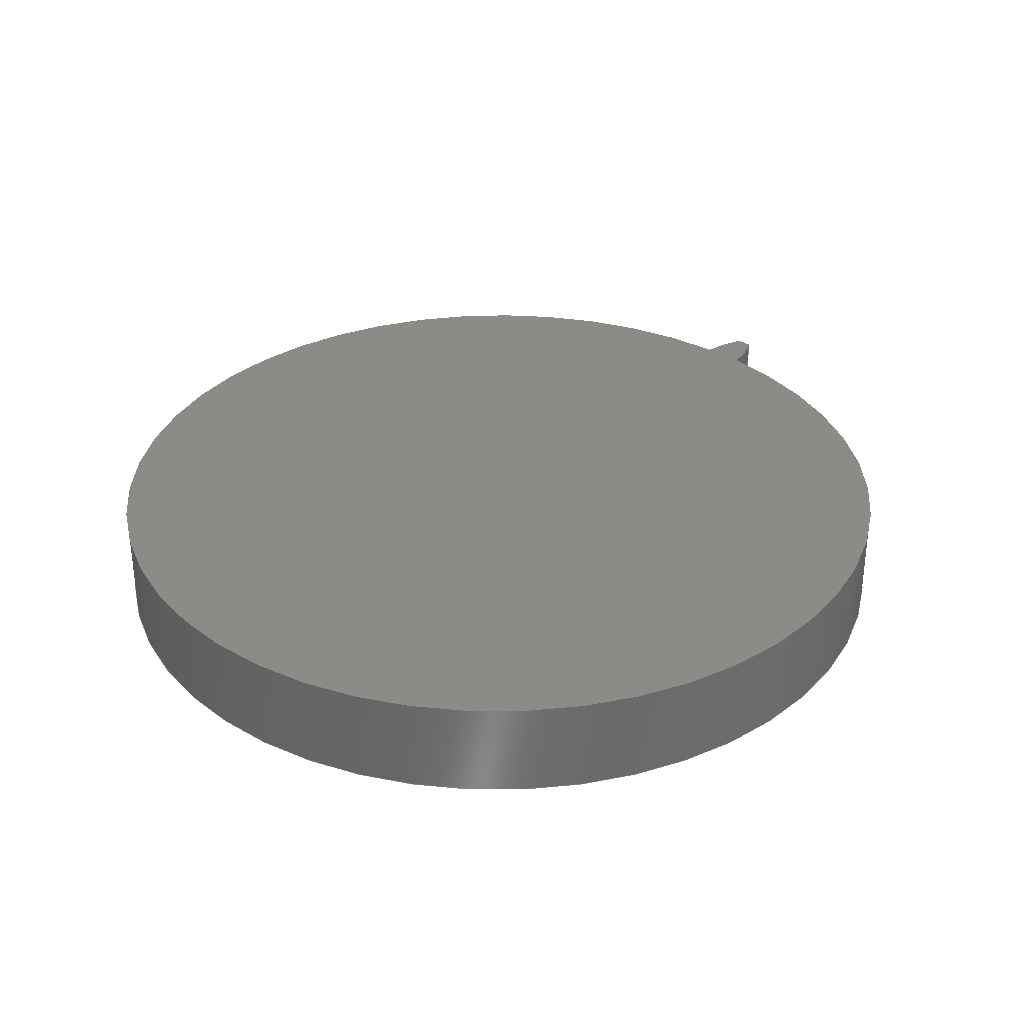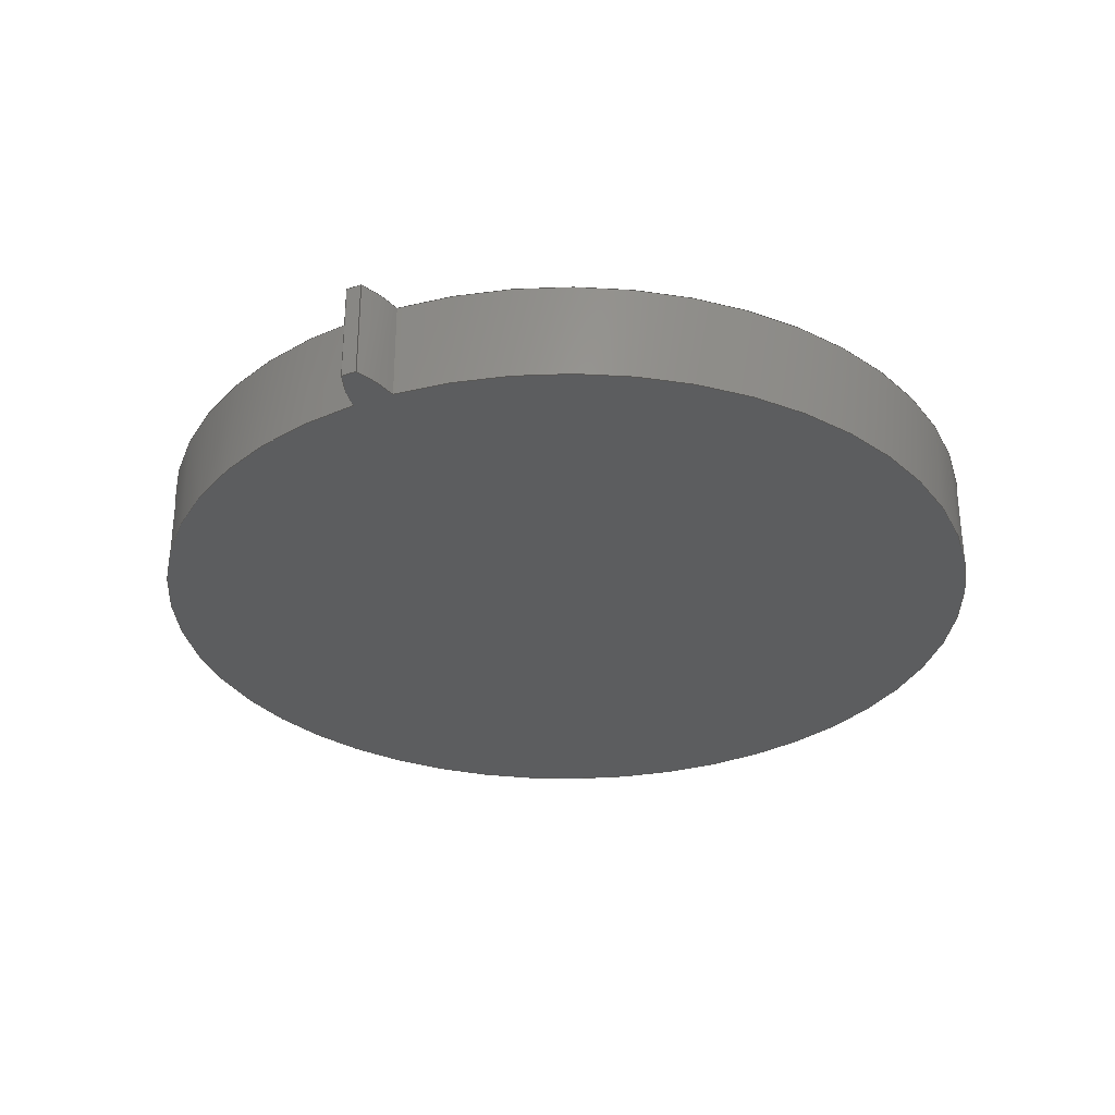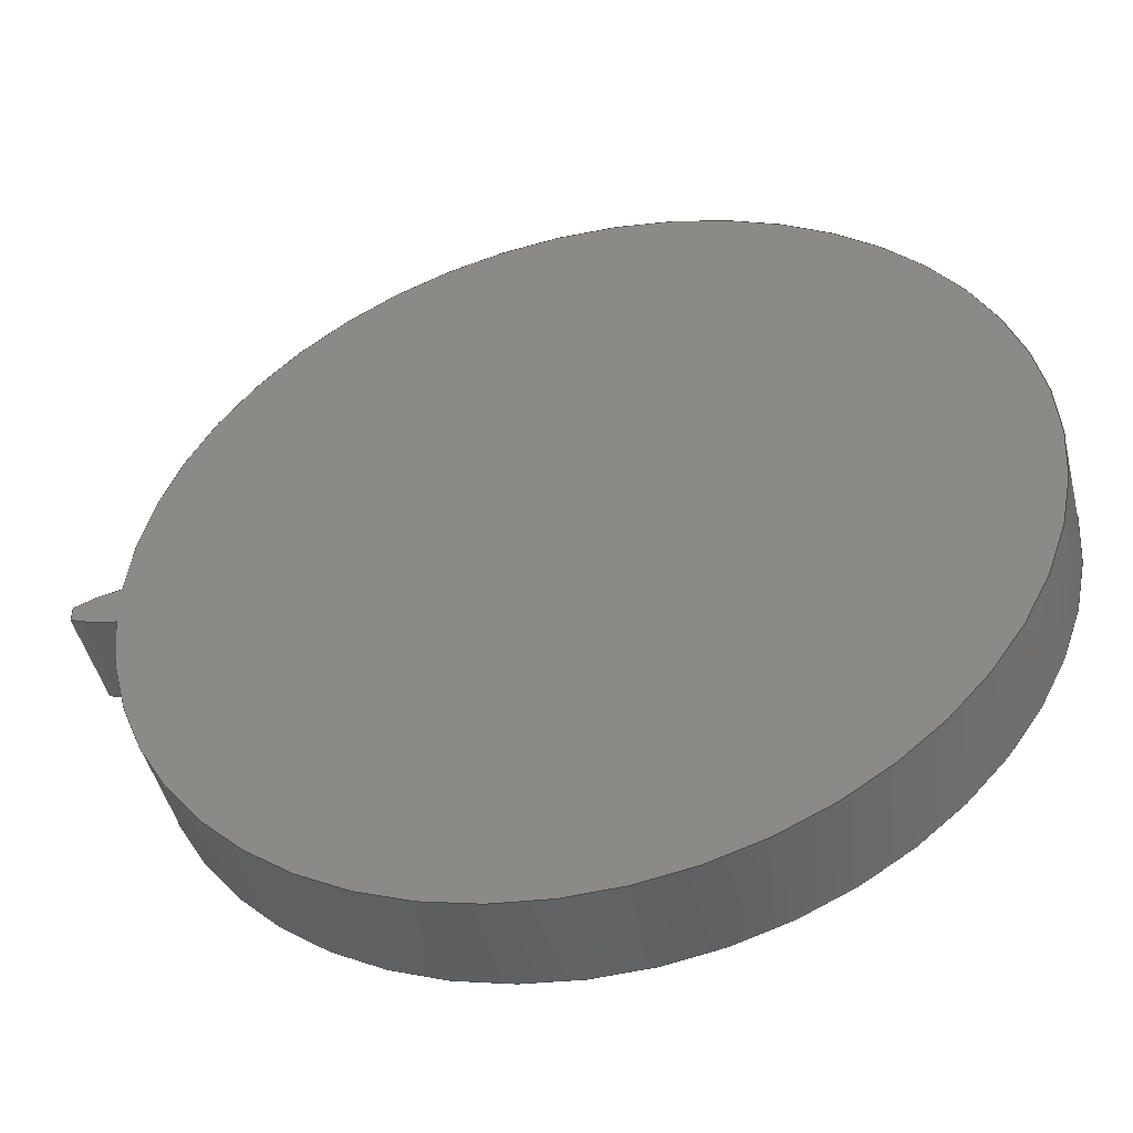
<metadata>
{"format":"step","ext":"step","renderer":"f3d","projection":"perspective","resolution":1024,"background":"white","views":[{"elev":32.5,"azim":-47.6,"up":"+Z"},{"elev":-31.3,"azim":115.2,"up":"+Z"},{"elev":-47.1,"azim":-166.1,"up":"+Y"}]}
</metadata>
<code>
ISO-10303-21;
DATA;
#1=MECHANICAL_DESIGN_GEOMETRIC_PRESENTATION_REPRESENTATION('',(#4),#254);
#2=SHAPE_REPRESENTATION_RELATIONSHIP('SRR','None',#261,#3);
#3=ADVANCED_BREP_SHAPE_REPRESENTATION('',(#5),#253);
#4=STYLED_ITEM('',(#270),#5);
#5=MANIFOLD_SOLID_BREP('Gear (4.5 pitch dia.)',#90);
#6=PLANE('',#110);
#7=PLANE('',#111);
#8=CIRCLE('',#105,2.356);
#9=CIRCLE('',#106,2.356);
#10=CIRCLE('',#108,2.125);
#11=CIRCLE('',#109,2.125);
#12=CYLINDRICAL_SURFACE('',#104,2.356);
#13=CYLINDRICAL_SURFACE('',#107,2.125);
#14=FACE_OUTER_BOUND('',#20,.T.);
#15=FACE_OUTER_BOUND('',#21,.T.);
#16=FACE_OUTER_BOUND('',#22,.T.);
#17=FACE_OUTER_BOUND('',#23,.T.);
#18=FACE_OUTER_BOUND('',#24,.T.);
#19=FACE_OUTER_BOUND('',#25,.T.);
#20=EDGE_LOOP('',(#58,#59,#60,#61));
#21=EDGE_LOOP('',(#62,#63,#64,#65));
#22=EDGE_LOOP('',(#66,#67,#68,#69));
#23=EDGE_LOOP('',(#70,#71,#72,#73));
#24=EDGE_LOOP('',(#74,#75,#76,#77));
#25=EDGE_LOOP('',(#78,#79,#80,#81));
#26=LINE('',#174,#30);
#27=LINE('',#188,#31);
#28=LINE('',#228,#32);
#29=LINE('',#242,#33);
#30=VECTOR('',#114,1);
#31=VECTOR('',#115,1);
#32=VECTOR('',#116,1);
#33=VECTOR('',#117,1);
#34=B_SPLINE_CURVE_WITH_KNOTS('',3,(#161,#162,#163,#164,#165,#166,#167,
#168,#169,#170,#171,#172),.UNSPECIFIED.,.F.,.F.,(4,1,1,1,1,1,1,1,1,4),(0.01073,
0.02633,0.053,0.07999,0.1073,
0.1349,0.1629,0.1912,0.2198,
0.2487),.UNSPECIFIED.);
#35=B_SPLINE_CURVE_WITH_KNOTS('',3,(#176,#177,#178,#179,#180,#181,#182,
#183,#184,#185,#186,#187),.UNSPECIFIED.,.F.,.F.,(4,1,1,1,1,1,1,1,1,4),(0.01073,
0.02633,0.053,0.07999,0.1073,
0.1349,0.1629,0.1912,0.2198,
0.2487),.UNSPECIFIED.);
#36=B_SPLINE_CURVE_WITH_KNOTS('',3,(#215,#216,#217,#218,#219,#220,#221,
#222,#223,#224,#225,#226),.UNSPECIFIED.,.F.,.F.,(4,1,1,1,1,1,1,1,1,4),(0.01073,
0.02633,0.053,0.07999,0.1073,
0.1349,0.1629,0.1912,0.2198,
0.2487),.UNSPECIFIED.);
#37=B_SPLINE_CURVE_WITH_KNOTS('',3,(#230,#231,#232,#233,#234,#235,#236,
#237,#238,#239,#240,#241),.UNSPECIFIED.,.F.,.F.,(4,1,1,1,1,1,1,1,1,4),(-0.2487,
-0.2198,-0.1912,-0.1629,-0.1349,
-0.1073,-0.07999,-0.053,-0.02633,
-0.01073),.UNSPECIFIED.);
#38=VERTEX_POINT('',#159);
#39=VERTEX_POINT('',#160);
#40=VERTEX_POINT('',#173);
#41=VERTEX_POINT('',#175);
#42=VERTEX_POINT('',#213);
#43=VERTEX_POINT('',#214);
#44=VERTEX_POINT('',#227);
#45=VERTEX_POINT('',#229);
#46=EDGE_CURVE('',#38,#39,#34,.T.);
#47=EDGE_CURVE('',#39,#40,#26,.T.);
#48=EDGE_CURVE('',#41,#40,#35,.T.);
#49=EDGE_CURVE('',#38,#41,#27,.T.);
#50=EDGE_CURVE('',#42,#43,#36,.T.);
#51=EDGE_CURVE('',#44,#42,#28,.T.);
#52=EDGE_CURVE('',#45,#44,#37,.T.);
#53=EDGE_CURVE('',#43,#45,#29,.T.);
#54=EDGE_CURVE('',#39,#43,#8,.T.);
#55=EDGE_CURVE('',#40,#45,#9,.T.);
#56=EDGE_CURVE('',#42,#38,#10,.T.);
#57=EDGE_CURVE('',#44,#41,#11,.T.);
#58=ORIENTED_EDGE('',*,*,#46,.T.);
#59=ORIENTED_EDGE('',*,*,#47,.T.);
#60=ORIENTED_EDGE('',*,*,#48,.F.);
#61=ORIENTED_EDGE('',*,*,#49,.F.);
#62=ORIENTED_EDGE('',*,*,#50,.F.);
#63=ORIENTED_EDGE('',*,*,#51,.F.);
#64=ORIENTED_EDGE('',*,*,#52,.F.);
#65=ORIENTED_EDGE('',*,*,#53,.F.);
#66=ORIENTED_EDGE('',*,*,#54,.T.);
#67=ORIENTED_EDGE('',*,*,#53,.T.);
#68=ORIENTED_EDGE('',*,*,#55,.F.);
#69=ORIENTED_EDGE('',*,*,#47,.F.);
#70=ORIENTED_EDGE('',*,*,#51,.T.);
#71=ORIENTED_EDGE('',*,*,#56,.T.);
#72=ORIENTED_EDGE('',*,*,#49,.T.);
#73=ORIENTED_EDGE('',*,*,#57,.F.);
#74=ORIENTED_EDGE('',*,*,#57,.T.);
#75=ORIENTED_EDGE('',*,*,#48,.T.);
#76=ORIENTED_EDGE('',*,*,#55,.T.);
#77=ORIENTED_EDGE('',*,*,#52,.T.);
#78=ORIENTED_EDGE('',*,*,#56,.F.);
#79=ORIENTED_EDGE('',*,*,#50,.T.);
#80=ORIENTED_EDGE('',*,*,#54,.F.);
#81=ORIENTED_EDGE('',*,*,#46,.F.);
#82=B_SPLINE_SURFACE_WITH_KNOTS('',3,1,((#135,#136),(#137,#138),(#139,#140),
(#141,#142),(#143,#144),(#145,#146),(#147,#148),(#149,#150),(#151,#152),
(#153,#154),(#155,#156),(#157,#158)),.UNSPECIFIED.,.F.,.F.,.F.,(4,1,1,1,
1,1,1,1,1,4),(2,2),(0.01073,0.02633,0.053,
0.07999,0.1073,0.1349,0.1629,
0.1912,0.2198,0.2487),(0,0.5),
 .UNSPECIFIED.);
#83=B_SPLINE_SURFACE_WITH_KNOTS('',3,1,((#189,#190),(#191,#192),(#193,#194),
(#195,#196),(#197,#198),(#199,#200),(#201,#202),(#203,#204),(#205,#206),
(#207,#208),(#209,#210),(#211,#212)),.UNSPECIFIED.,.F.,.F.,.F.,(4,1,1,1,
1,1,1,1,1,4),(2,2),(-0.2487,-0.2198,-0.1912,
-0.1629,-0.1349,-0.1073,-0.07999,
-0.053,-0.02633,-0.01073),(0,0.5),
 .UNSPECIFIED.);
#84=ADVANCED_FACE('',(#14),#82,.T.);
#85=ADVANCED_FACE('',(#15),#83,.T.);
#86=ADVANCED_FACE('',(#16),#12,.T.);
#87=ADVANCED_FACE('',(#17),#13,.T.);
#88=ADVANCED_FACE('',(#18),#6,.T.);
#89=ADVANCED_FACE('',(#19),#7,.F.);
#90=CLOSED_SHELL('',(#84,#85,#86,#87,#88,#89));
#91=DERIVED_UNIT_ELEMENT(#93,1);
#92=DERIVED_UNIT_ELEMENT(#256,3);
#93=(
MASS_UNIT()
NAMED_UNIT(*)
SI_UNIT(.KILO.,.GRAM.)
);
#94=DERIVED_UNIT((#91,#92));
#95=MEASURE_REPRESENTATION_ITEM('density measure',
POSITIVE_RATIO_MEASURE(7850),#94);
#96=PROPERTY_DEFINITION_REPRESENTATION(#101,#98);
#97=PROPERTY_DEFINITION_REPRESENTATION(#102,#99);
#98=REPRESENTATION('material name',(#100),#253);
#99=REPRESENTATION('density',(#95),#253);
#100=DESCRIPTIVE_REPRESENTATION_ITEM('Steel','Steel');
#101=PROPERTY_DEFINITION('material property','material name',#263);
#102=PROPERTY_DEFINITION('material property','density of part',#263);
#103=AXIS2_PLACEMENT_3D('placement',#134,#112,#113);
#104=AXIS2_PLACEMENT_3D('',#243,#118,#119);
#105=AXIS2_PLACEMENT_3D('',#244,#120,#121);
#106=AXIS2_PLACEMENT_3D('',#245,#122,#123);
#107=AXIS2_PLACEMENT_3D('',#246,#124,#125);
#108=AXIS2_PLACEMENT_3D('',#247,#126,#127);
#109=AXIS2_PLACEMENT_3D('',#248,#128,#129);
#110=AXIS2_PLACEMENT_3D('',#249,#130,#131);
#111=AXIS2_PLACEMENT_3D('',#250,#132,#133);
#112=DIRECTION('axis',(0,0,1));
#113=DIRECTION('refdir',(1,0,0));
#114=DIRECTION('',(0,0,1));
#115=DIRECTION('',(0,0,1));
#116=DIRECTION('',(0,0,-1));
#117=DIRECTION('',(0,0,1));
#118=DIRECTION('center_axis',(0,0,1));
#119=DIRECTION('ref_axis',(0.9999,-0.01634,0));
#120=DIRECTION('center_axis',(0,0,1));
#121=DIRECTION('ref_axis',(0.9999,-0.01634,0));
#122=DIRECTION('center_axis',(0,0,1));
#123=DIRECTION('ref_axis',(0.9999,-0.01634,0));
#124=DIRECTION('center_axis',(0,0,1));
#125=DIRECTION('ref_axis',(-1,1.225e-16,0));
#126=DIRECTION('center_axis',(0,0,1));
#127=DIRECTION('ref_axis',(1,0,0));
#128=DIRECTION('center_axis',(0,0,1));
#129=DIRECTION('ref_axis',(1,0,0));
#130=DIRECTION('center_axis',(0,0,1));
#131=DIRECTION('ref_axis',(1,0,0));
#132=DIRECTION('center_axis',(0,0,1));
#133=DIRECTION('ref_axis',(1,0,0));
#134=CARTESIAN_POINT('',(0,0,0));
#135=CARTESIAN_POINT('Ctrl Pts',(2.122,-0.1047,0));
#136=CARTESIAN_POINT('Ctrl Pts',(2.122,-0.1047,0.5));
#137=CARTESIAN_POINT('Ctrl Pts',(2.128,-0.1045,0));
#138=CARTESIAN_POINT('Ctrl Pts',(2.128,-0.1045,0.5));
#139=CARTESIAN_POINT('Ctrl Pts',(2.142,-0.1037,0));
#140=CARTESIAN_POINT('Ctrl Pts',(2.142,-0.1037,0.5));
#141=CARTESIAN_POINT('Ctrl Pts',(2.165,-0.1001,0));
#142=CARTESIAN_POINT('Ctrl Pts',(2.165,-0.1001,0.5));
#143=CARTESIAN_POINT('Ctrl Pts',(2.191,-0.09473,0));
#144=CARTESIAN_POINT('Ctrl Pts',(2.191,-0.09473,0.5));
#145=CARTESIAN_POINT('Ctrl Pts',(2.217,-0.088,0));
#146=CARTESIAN_POINT('Ctrl Pts',(2.217,-0.088,0.5));
#147=CARTESIAN_POINT('Ctrl Pts',(2.244,-0.08014,0));
#148=CARTESIAN_POINT('Ctrl Pts',(2.244,-0.08014,0.5));
#149=CARTESIAN_POINT('Ctrl Pts',(2.27,-0.0712,0));
#150=CARTESIAN_POINT('Ctrl Pts',(2.27,-0.0712,0.5));
#151=CARTESIAN_POINT('Ctrl Pts',(2.297,-0.06126,0));
#152=CARTESIAN_POINT('Ctrl Pts',(2.297,-0.06126,0.5));
#153=CARTESIAN_POINT('Ctrl Pts',(2.323,-0.05041,0));
#154=CARTESIAN_POINT('Ctrl Pts',(2.323,-0.05041,0.5));
#155=CARTESIAN_POINT('Ctrl Pts',(2.341,-0.04247,0));
#156=CARTESIAN_POINT('Ctrl Pts',(2.341,-0.04247,0.5));
#157=CARTESIAN_POINT('Ctrl Pts',(2.35,-0.03849,0));
#158=CARTESIAN_POINT('Ctrl Pts',(2.35,-0.03849,0.5));
#159=CARTESIAN_POINT('',(2.122,-0.1047,0));
#160=CARTESIAN_POINT('',(2.35,-0.03849,0));
#161=CARTESIAN_POINT('Ctrl Pts',(2.122,-0.1047,0));
#162=CARTESIAN_POINT('Ctrl Pts',(2.128,-0.1045,0));
#163=CARTESIAN_POINT('Ctrl Pts',(2.142,-0.1037,0));
#164=CARTESIAN_POINT('Ctrl Pts',(2.165,-0.1001,0));
#165=CARTESIAN_POINT('Ctrl Pts',(2.191,-0.09473,0));
#166=CARTESIAN_POINT('Ctrl Pts',(2.217,-0.088,0));
#167=CARTESIAN_POINT('Ctrl Pts',(2.244,-0.08014,0));
#168=CARTESIAN_POINT('Ctrl Pts',(2.27,-0.0712,0));
#169=CARTESIAN_POINT('Ctrl Pts',(2.297,-0.06126,0));
#170=CARTESIAN_POINT('Ctrl Pts',(2.323,-0.05041,0));
#171=CARTESIAN_POINT('Ctrl Pts',(2.341,-0.04247,0));
#172=CARTESIAN_POINT('Ctrl Pts',(2.35,-0.03849,0));
#173=CARTESIAN_POINT('',(2.35,-0.03849,0.5));
#174=CARTESIAN_POINT('',(2.35,-0.03849,0));
#175=CARTESIAN_POINT('',(2.122,-0.1047,0.5));
#176=CARTESIAN_POINT('Ctrl Pts',(2.122,-0.1047,0.5));
#177=CARTESIAN_POINT('Ctrl Pts',(2.128,-0.1045,0.5));
#178=CARTESIAN_POINT('Ctrl Pts',(2.142,-0.1037,0.5));
#179=CARTESIAN_POINT('Ctrl Pts',(2.165,-0.1001,0.5));
#180=CARTESIAN_POINT('Ctrl Pts',(2.191,-0.09473,0.5));
#181=CARTESIAN_POINT('Ctrl Pts',(2.217,-0.088,0.5));
#182=CARTESIAN_POINT('Ctrl Pts',(2.244,-0.08014,0.5));
#183=CARTESIAN_POINT('Ctrl Pts',(2.27,-0.0712,0.5));
#184=CARTESIAN_POINT('Ctrl Pts',(2.297,-0.06126,0.5));
#185=CARTESIAN_POINT('Ctrl Pts',(2.323,-0.05041,0.5));
#186=CARTESIAN_POINT('Ctrl Pts',(2.341,-0.04247,0.5));
#187=CARTESIAN_POINT('Ctrl Pts',(2.35,-0.03849,0.5));
#188=CARTESIAN_POINT('',(2.122,-0.1047,0));
#189=CARTESIAN_POINT('Ctrl Pts',(2.35,0.03849,0));
#190=CARTESIAN_POINT('Ctrl Pts',(2.35,0.03849,0.5));
#191=CARTESIAN_POINT('Ctrl Pts',(2.341,0.04247,0));
#192=CARTESIAN_POINT('Ctrl Pts',(2.341,0.04247,0.5));
#193=CARTESIAN_POINT('Ctrl Pts',(2.323,0.05041,0));
#194=CARTESIAN_POINT('Ctrl Pts',(2.323,0.05041,0.5));
#195=CARTESIAN_POINT('Ctrl Pts',(2.297,0.06126,0));
#196=CARTESIAN_POINT('Ctrl Pts',(2.297,0.06126,0.5));
#197=CARTESIAN_POINT('Ctrl Pts',(2.27,0.0712,0));
#198=CARTESIAN_POINT('Ctrl Pts',(2.27,0.0712,0.5));
#199=CARTESIAN_POINT('Ctrl Pts',(2.244,0.08014,0));
#200=CARTESIAN_POINT('Ctrl Pts',(2.244,0.08014,0.5));
#201=CARTESIAN_POINT('Ctrl Pts',(2.217,0.088,0));
#202=CARTESIAN_POINT('Ctrl Pts',(2.217,0.088,0.5));
#203=CARTESIAN_POINT('Ctrl Pts',(2.191,0.09473,0));
#204=CARTESIAN_POINT('Ctrl Pts',(2.191,0.09473,0.5));
#205=CARTESIAN_POINT('Ctrl Pts',(2.165,0.1001,0));
#206=CARTESIAN_POINT('Ctrl Pts',(2.165,0.1001,0.5));
#207=CARTESIAN_POINT('Ctrl Pts',(2.142,0.1037,0));
#208=CARTESIAN_POINT('Ctrl Pts',(2.142,0.1037,0.5));
#209=CARTESIAN_POINT('Ctrl Pts',(2.128,0.1045,0));
#210=CARTESIAN_POINT('Ctrl Pts',(2.128,0.1045,0.5));
#211=CARTESIAN_POINT('Ctrl Pts',(2.122,0.1047,0));
#212=CARTESIAN_POINT('Ctrl Pts',(2.122,0.1047,0.5));
#213=CARTESIAN_POINT('',(2.122,0.1047,0));
#214=CARTESIAN_POINT('',(2.35,0.03849,0));
#215=CARTESIAN_POINT('Ctrl Pts',(2.122,0.1047,0));
#216=CARTESIAN_POINT('Ctrl Pts',(2.128,0.1045,0));
#217=CARTESIAN_POINT('Ctrl Pts',(2.142,0.1037,0));
#218=CARTESIAN_POINT('Ctrl Pts',(2.165,0.1001,0));
#219=CARTESIAN_POINT('Ctrl Pts',(2.191,0.09473,0));
#220=CARTESIAN_POINT('Ctrl Pts',(2.217,0.088,0));
#221=CARTESIAN_POINT('Ctrl Pts',(2.244,0.08014,0));
#222=CARTESIAN_POINT('Ctrl Pts',(2.27,0.0712,0));
#223=CARTESIAN_POINT('Ctrl Pts',(2.297,0.06126,0));
#224=CARTESIAN_POINT('Ctrl Pts',(2.323,0.05041,0));
#225=CARTESIAN_POINT('Ctrl Pts',(2.341,0.04247,0));
#226=CARTESIAN_POINT('Ctrl Pts',(2.35,0.03849,0));
#227=CARTESIAN_POINT('',(2.122,0.1047,0.5));
#228=CARTESIAN_POINT('',(2.122,0.1047,0));
#229=CARTESIAN_POINT('',(2.35,0.03849,0.5));
#230=CARTESIAN_POINT('Ctrl Pts',(2.35,0.03849,0.5));
#231=CARTESIAN_POINT('Ctrl Pts',(2.341,0.04247,0.5));
#232=CARTESIAN_POINT('Ctrl Pts',(2.323,0.05041,0.5));
#233=CARTESIAN_POINT('Ctrl Pts',(2.297,0.06126,0.5));
#234=CARTESIAN_POINT('Ctrl Pts',(2.27,0.0712,0.5));
#235=CARTESIAN_POINT('Ctrl Pts',(2.244,0.08014,0.5));
#236=CARTESIAN_POINT('Ctrl Pts',(2.217,0.088,0.5));
#237=CARTESIAN_POINT('Ctrl Pts',(2.191,0.09473,0.5));
#238=CARTESIAN_POINT('Ctrl Pts',(2.165,0.1001,0.5));
#239=CARTESIAN_POINT('Ctrl Pts',(2.142,0.1037,0.5));
#240=CARTESIAN_POINT('Ctrl Pts',(2.128,0.1045,0.5));
#241=CARTESIAN_POINT('Ctrl Pts',(2.122,0.1047,0.5));
#242=CARTESIAN_POINT('',(2.35,0.03849,0));
#243=CARTESIAN_POINT('Origin',(-0.006095,0,0));
#244=CARTESIAN_POINT('Origin',(-0.006095,0,0));
#245=CARTESIAN_POINT('Origin',(-0.006095,0,0.5));
#246=CARTESIAN_POINT('Origin',(0,0,0));
#247=CARTESIAN_POINT('Origin',(0,0,0));
#248=CARTESIAN_POINT('Origin',(0,0,0.5));
#249=CARTESIAN_POINT('Origin',(0,0,0.5));
#250=CARTESIAN_POINT('Origin',(0,0,0));
#251=UNCERTAINTY_MEASURE_WITH_UNIT(LENGTH_MEASURE(0.001),#255,
'DISTANCE_ACCURACY_VALUE',
'Maximum model space distance between geometric entities at asserted c
onnectivities');
#252=UNCERTAINTY_MEASURE_WITH_UNIT(LENGTH_MEASURE(0.001),#255,
'DISTANCE_ACCURACY_VALUE',
'Maximum model space distance between geometric entities at asserted c
onnectivities');
#253=(
GEOMETRIC_REPRESENTATION_CONTEXT(3)
GLOBAL_UNCERTAINTY_ASSIGNED_CONTEXT((#251))
GLOBAL_UNIT_ASSIGNED_CONTEXT((#255,#257,#258))
REPRESENTATION_CONTEXT('','3D')
);
#254=(
GEOMETRIC_REPRESENTATION_CONTEXT(3)
GLOBAL_UNCERTAINTY_ASSIGNED_CONTEXT((#252))
GLOBAL_UNIT_ASSIGNED_CONTEXT((#255,#257,#258))
REPRESENTATION_CONTEXT('','3D')
);
#255=(
LENGTH_UNIT()
NAMED_UNIT(*)
SI_UNIT(.CENTI.,.METRE.)
);
#256=(
LENGTH_UNIT()
NAMED_UNIT(*)
SI_UNIT($,.METRE.)
);
#257=(
NAMED_UNIT(*)
PLANE_ANGLE_UNIT()
SI_UNIT($,.RADIAN.)
);
#258=(
NAMED_UNIT(*)
SI_UNIT($,.STERADIAN.)
SOLID_ANGLE_UNIT()
);
#259=SHAPE_DEFINITION_REPRESENTATION(#260,#261);
#260=PRODUCT_DEFINITION_SHAPE('',$,#263);
#261=SHAPE_REPRESENTATION('',(#103),#253);
#262=PRODUCT_DEFINITION_CONTEXT('part definition',#267,'design');
#263=PRODUCT_DEFINITION('S9G2','S9G2',#264,#262);
#264=PRODUCT_DEFINITION_FORMATION('',$,#269);
#265=PRODUCT_RELATED_PRODUCT_CATEGORY('S9G2','S9G2',(#269));
#266=APPLICATION_PROTOCOL_DEFINITION('international standard',
'automotive_design',2009,#267);
#267=APPLICATION_CONTEXT(
'Core Data for Automotive Mechanical Design Process');
#268=PRODUCT_CONTEXT('part definition',#267,'mechanical');
#269=PRODUCT('S9G2','S9G2',$,(#268));
#270=PRESENTATION_STYLE_ASSIGNMENT((#271));
#271=SURFACE_STYLE_USAGE(.BOTH.,#272);
#272=SURFACE_SIDE_STYLE('',(#273));
#273=SURFACE_STYLE_FILL_AREA(#274);
#274=FILL_AREA_STYLE('Steel - Satin',(#275));
#275=FILL_AREA_STYLE_COLOUR('Steel - Satin',#276);
#276=COLOUR_RGB('Steel - Satin',0.6275,0.6275,0.6275);
ENDSEC;
END-ISO-10303-21;

</code>
